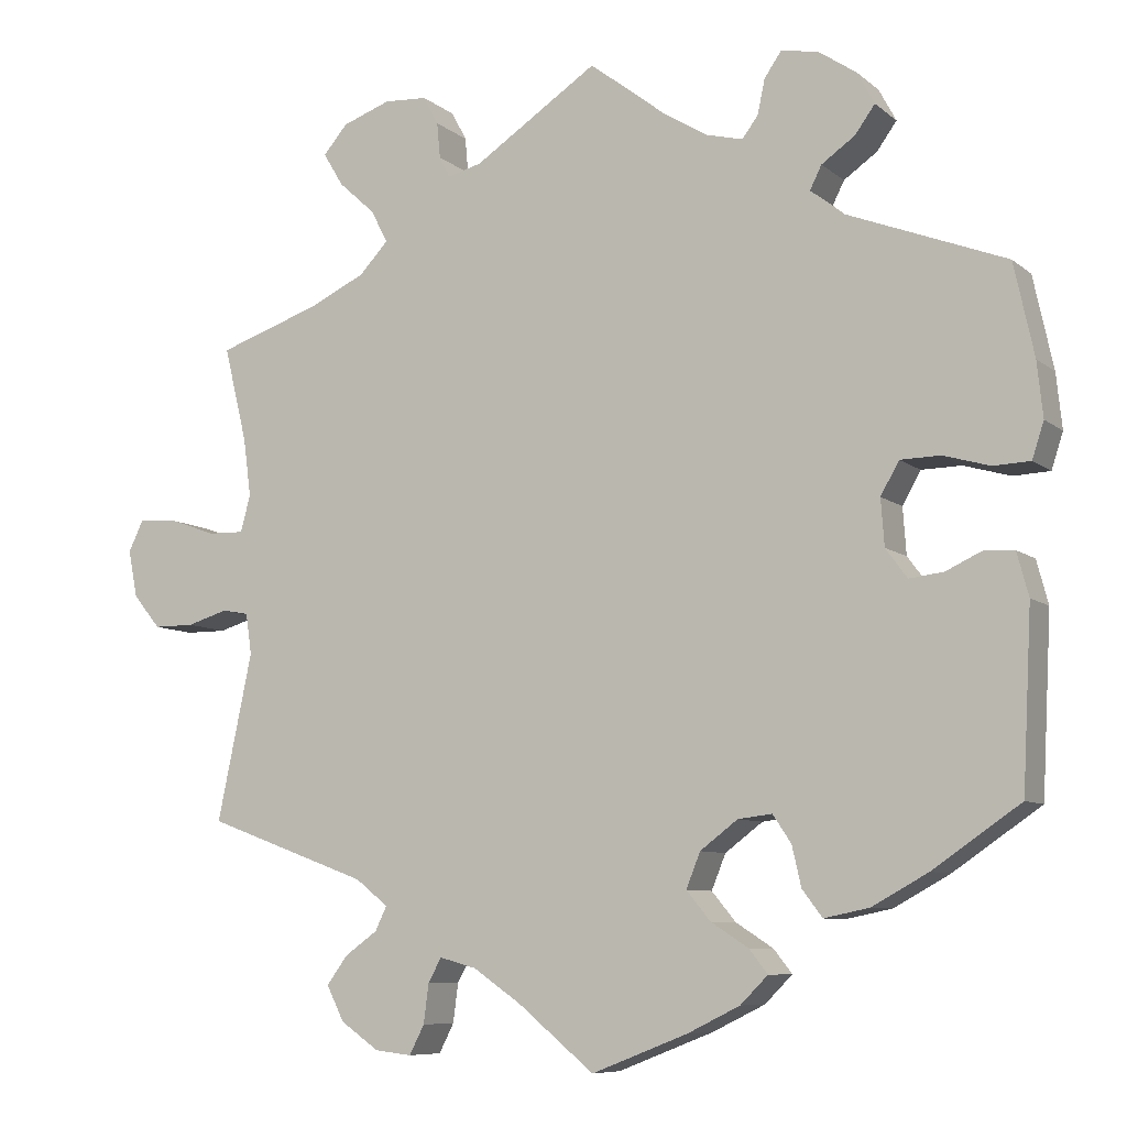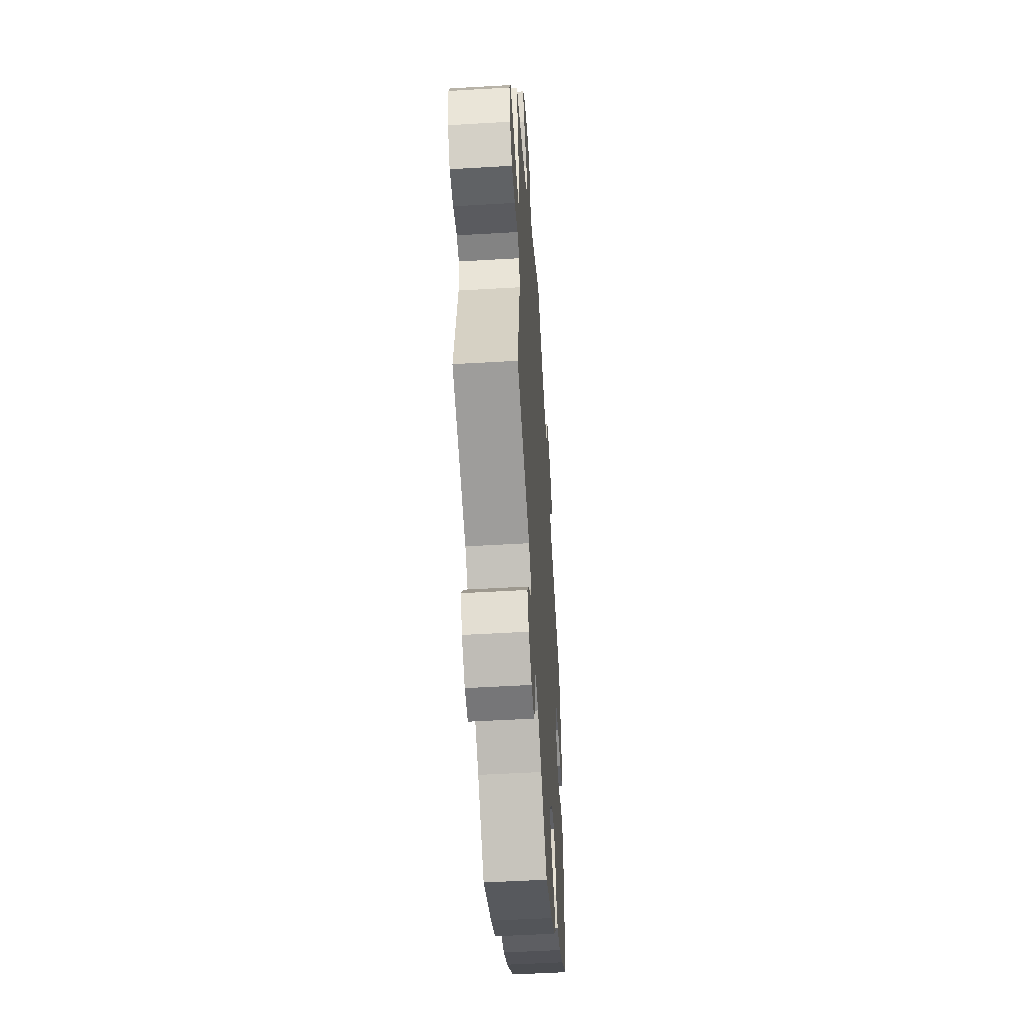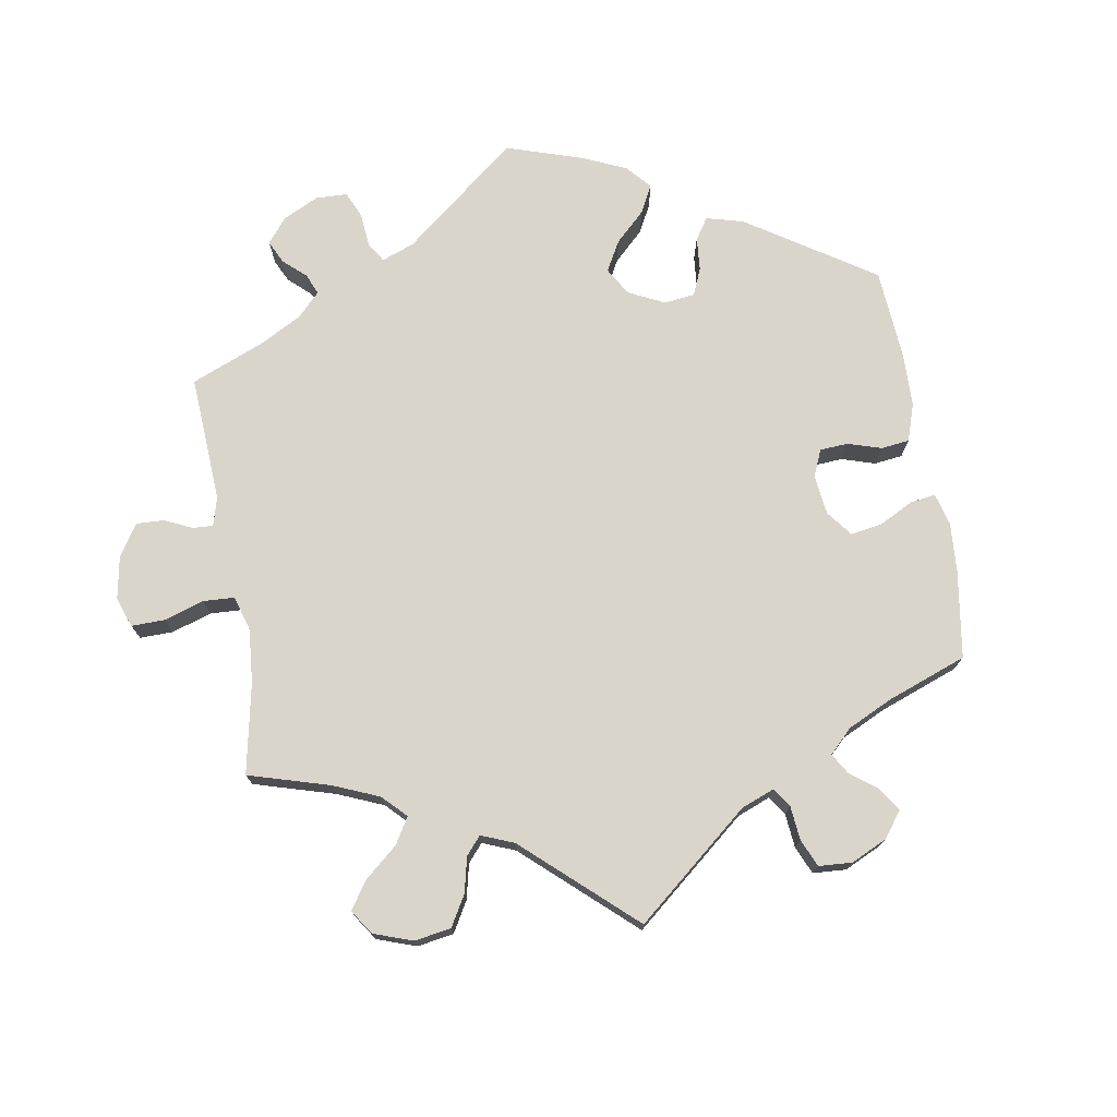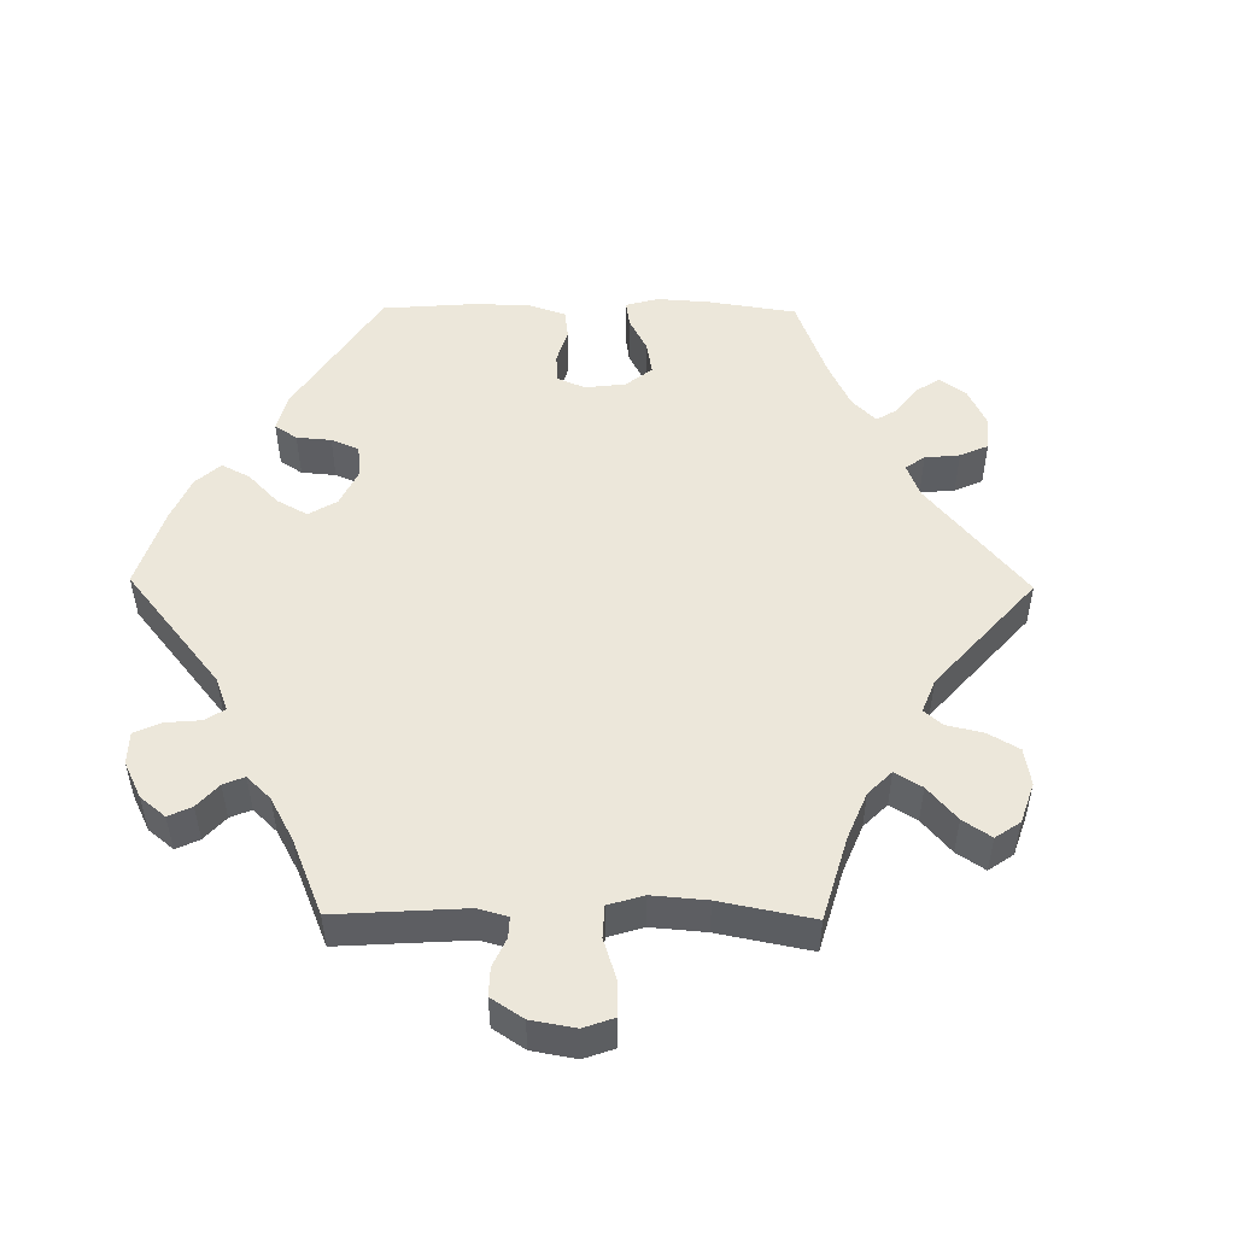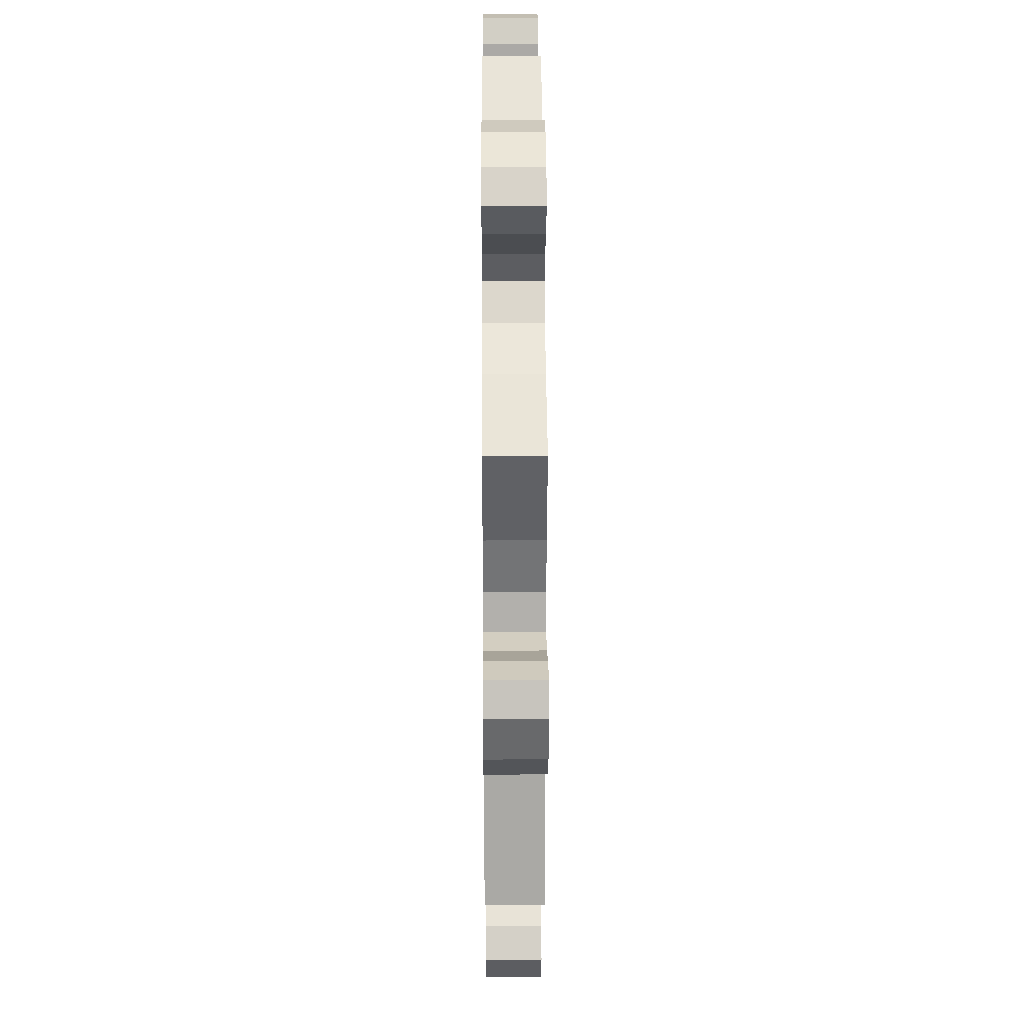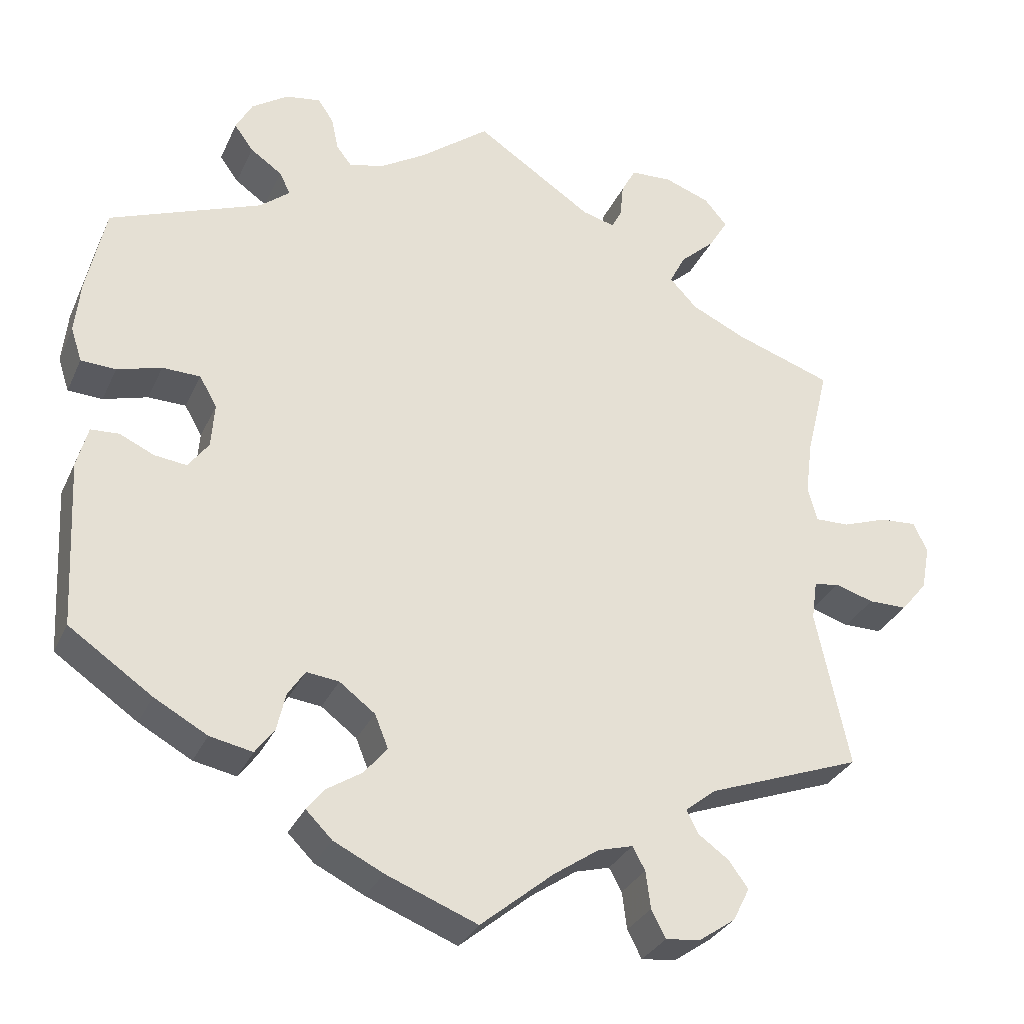
<metadata>
{"format":"obj","ext":"obj","renderer":"f3d","projection":"perspective","resolution":1024,"background":"white","views":[{"elev":-8.0,"azim":-153.3,"up":"+Z"},{"elev":-50.5,"azim":93.7,"up":"+Z"},{"elev":74.3,"azim":110.5,"up":"+Y"},{"elev":51.0,"azim":30.7,"up":"+Y"},{"elev":26.5,"azim":89.6,"up":"+Z"},{"elev":-30.9,"azim":-21.3,"up":"+Z"}]}
</metadata>
<code>
v -0.309 0.07 0.363
v -0.271 0.07 0.394
v -0.285 0.07 0.422
v -0.325 0.07 0.45
v -0.349 0.07 0.483
v -0.328 0.07 0.522
v -0.282 0.07 0.553
v -0.238 0.07 0.56
v -0.218 0.07 0.531
v -0.209 0.07 0.489
v -0.19 0.07 0.464
v -0.146 0.07 0.475
v -0.089 0.07 0.51
v -0.001 0.07 0.578
v 0.147 0.07 0.48
v 0.188 0.07 0.469
v 0.201 0.07 0.494
v 0.205 0.07 0.537
v 0.223 0.07 0.571
v 0.275 0.07 0.574
v 0.333 0.07 0.553
v 0.362 0.07 0.519
v 0.338 0.07 0.479
v 0.294 0.07 0.439
v 0.274 0.07 0.4
v 0.309 0.07 0.363
v 0.377 0.07 0.331
v 0.5 0.07 0.289
v 0.472 0.07 0.174
v 0.463 0.07 0.105
v 0.475 0.07 0.061
v 0.518 0.07 0.062
v 0.575 0.07 0.082
v 0.621 0.07 0.085
v 0.639 0.07 0.048
v 0.628 0.07 -0.009
v 0.595 0.07 -0.049
v 0.546 0.07 -0.049
v 0.497 0.07 -0.034
v 0.465 0.07 -0.04
v 0.458 0.07 -0.089
v 0.5 0.07 -0.289
v 0.305 0.07 -0.361
v 0.266 0.07 -0.392
v 0.28 0.07 -0.421
v 0.319 0.07 -0.449
v 0.344 0.07 -0.483
v 0.323 0.07 -0.525
v 0.277 0.07 -0.557
v 0.233 0.07 -0.562
v 0.215 0.07 -0.527
v 0.209 0.07 -0.48
v 0.193 0.07 -0.451
v 0.149 0.07 -0.463
v 0.092 0.07 -0.502
v 0 0.07 -0.578
v -0.115 0.07 -0.533
v -0.178 0.07 -0.502
v -0.211 0.07 -0.469
v -0.189 0.07 -0.441
v -0.144 0.07 -0.412
v -0.115 0.07 -0.377
v -0.132 0.07 -0.335
v -0.177 0.07 -0.301
v -0.218 0.07 -0.296
v -0.24 0.07 -0.329
v -0.251 0.07 -0.377
v -0.275 0.07 -0.409
v -0.329 0.07 -0.398
v -0.396 0.07 -0.361
v -0.501 0.07 -0.289
v -0.512 0.07 -0.077
v -0.498 0.07 -0.025
v -0.462 0.07 -0.023
v -0.419 0.07 -0.043
v -0.378 0.07 -0.048
v -0.352 0.07 -0.013
v -0.348 0.07 0.043
v -0.37 0.07 0.082
v -0.418 0.07 0.083
v -0.474 0.07 0.067
v -0.518 0.07 0.069
v -0.532 0.07 0.112
v -0.525 0.07 0.178
v -0.501 0.07 0.289
v -0.309 0 0.363
v -0.271 0 0.394
v -0.285 0 0.422
v -0.325 0 0.45
v -0.349 0 0.483
v -0.328 0 0.522
v -0.282 0 0.553
v -0.238 0 0.56
v -0.218 0 0.531
v -0.209 0 0.489
v -0.19 0 0.464
v -0.146 0 0.475
v -0.089 0 0.51
v -0.001 0 0.578
v 0.147 0 0.48
v 0.188 0 0.469
v 0.201 0 0.494
v 0.205 0 0.537
v 0.223 0 0.571
v 0.275 0 0.574
v 0.333 0 0.553
v 0.362 0 0.519
v 0.338 0 0.479
v 0.294 0 0.439
v 0.274 0 0.4
v 0.309 0 0.363
v 0.377 0 0.331
v 0.5 0 0.289
v 0.472 0 0.174
v 0.463 0 0.105
v 0.475 0 0.061
v 0.518 0 0.062
v 0.575 0 0.082
v 0.621 0 0.085
v 0.639 0 0.048
v 0.628 0 -0.009
v 0.595 0 -0.049
v 0.546 0 -0.049
v 0.497 0 -0.034
v 0.465 0 -0.04
v 0.458 0 -0.089
v 0.5 0 -0.289
v 0.305 0 -0.361
v 0.266 0 -0.392
v 0.28 0 -0.421
v 0.319 0 -0.449
v 0.344 0 -0.483
v 0.323 0 -0.525
v 0.277 0 -0.557
v 0.233 0 -0.562
v 0.215 0 -0.527
v 0.209 0 -0.48
v 0.193 0 -0.451
v 0.149 0 -0.463
v 0.092 0 -0.502
v 0 0 -0.578
v -0.115 0 -0.533
v -0.178 0 -0.502
v -0.211 0 -0.469
v -0.189 0 -0.441
v -0.144 0 -0.412
v -0.115 0 -0.377
v -0.132 0 -0.335
v -0.177 0 -0.301
v -0.218 0 -0.296
v -0.24 0 -0.329
v -0.251 0 -0.377
v -0.275 0 -0.409
v -0.329 0 -0.398
v -0.396 0 -0.361
v -0.501 0 -0.289
v -0.512 0 -0.077
v -0.498 0 -0.025
v -0.462 0 -0.023
v -0.419 0 -0.043
v -0.378 0 -0.048
v -0.352 0 -0.013
v -0.348 0 0.043
v -0.37 0 0.082
v -0.418 0 0.083
v -0.474 0 0.067
v -0.518 0 0.069
v -0.532 0 0.112
v -0.525 0 0.178
v -0.501 0 0.289
f 84 85 1
f 83 84 1 2
f 80 81 82 83
f 79 80 83 2
f 78 79 2
f 77 78 2
f 72 73 74 75
f 72 75 76
f 71 72 76
f 70 71 76 77
f 66 67 68 69
f 65 66 69 70
f 58 59 60 61
f 58 61 62
f 55 56 57 58
f 54 55 58 62
f 53 54 62 63
f 49 50 51 52
f 49 52 53
f 48 49 53
f 45 46 47 48
f 44 45 48 53
f 41 42 43
f 40 41 43 44
f 36 37 38 39
f 36 39 40
f 35 36 40
f 32 33 34 35
f 31 32 35 40
f 30 31 40 44
f 27 28 29
f 26 27 29 30
f 25 26 30 44
f 21 22 23 24
f 21 24 25
f 20 21 25
f 17 18 19 20
f 16 17 20 25
f 15 16 25 44
f 13 14 15 44
f 7 8 9 10
f 7 10 11
f 6 7 11
f 3 4 5 6
f 2 3 6 11
f 65 70 77 2
f 44 53 63 64
f 12 13 44 64
f 12 64 65
f 2 11 12 65
f 86 170 169
f 87 86 169 168
f 168 167 166 165
f 87 168 165 164
f 87 164 163
f 87 163 162
f 160 159 158 157
f 161 160 157
f 161 157 156
f 162 161 156 155
f 154 153 152 151
f 155 154 151 150
f 146 145 144 143
f 147 146 143
f 143 142 141 140
f 147 143 140 139
f 148 147 139 138
f 137 136 135 134
f 138 137 134
f 138 134 133
f 133 132 131 130
f 138 133 130 129
f 128 127 126
f 129 128 126 125
f 124 123 122 121
f 125 124 121
f 125 121 120
f 120 119 118 117
f 125 120 117 116
f 129 125 116 115
f 114 113 112
f 115 114 112 111
f 129 115 111 110
f 109 108 107 106
f 110 109 106
f 110 106 105
f 105 104 103 102
f 110 105 102 101
f 129 110 101 100
f 129 100 99 98
f 95 94 93 92
f 96 95 92
f 96 92 91
f 91 90 89 88
f 96 91 88 87
f 87 162 155 150
f 149 148 138 129
f 149 129 98 97
f 150 149 97
f 150 97 96 87
f 1 86 87 2
f 2 87 88 3
f 3 88 89 4
f 4 89 90 5
f 5 90 91 6
f 6 91 92 7
f 7 92 93 8
f 8 93 94 9
f 9 94 95 10
f 10 95 96 11
f 11 96 97 12
f 12 97 98 13
f 13 98 99 14
f 14 99 100 15
f 15 100 101 16
f 16 101 102 17
f 17 102 103 18
f 18 103 104 19
f 19 104 105 20
f 20 105 106 21
f 21 106 107 22
f 22 107 108 23
f 23 108 109 24
f 24 109 110 25
f 25 110 111 26
f 26 111 112 27
f 27 112 113 28
f 28 113 114 29
f 29 114 115 30
f 30 115 116 31
f 31 116 117 32
f 32 117 118 33
f 33 118 119 34
f 34 119 120 35
f 35 120 121 36
f 36 121 122 37
f 37 122 123 38
f 38 123 124 39
f 39 124 125 40
f 40 125 126 41
f 41 126 127 42
f 42 127 128 43
f 43 128 129 44
f 44 129 130 45
f 45 130 131 46
f 46 131 132 47
f 47 132 133 48
f 48 133 134 49
f 49 134 135 50
f 50 135 136 51
f 51 136 137 52
f 52 137 138 53
f 53 138 139 54
f 54 139 140 55
f 55 140 141 56
f 56 141 142 57
f 57 142 143 58
f 58 143 144 59
f 59 144 145 60
f 60 145 146 61
f 61 146 147 62
f 62 147 148 63
f 63 148 149 64
f 64 149 150 65
f 65 150 151 66
f 66 151 152 67
f 67 152 153 68
f 68 153 154 69
f 69 154 155 70
f 70 155 156 71
f 71 156 157 72
f 72 157 158 73
f 73 158 159 74
f 74 159 160 75
f 75 160 161 76
f 76 161 162 77
f 77 162 163 78
f 78 163 164 79
f 79 164 165 80
f 80 165 166 81
f 81 166 167 82
f 82 167 168 83
f 83 168 169 84
f 84 169 170 85
f 85 170 86 1

</code>
